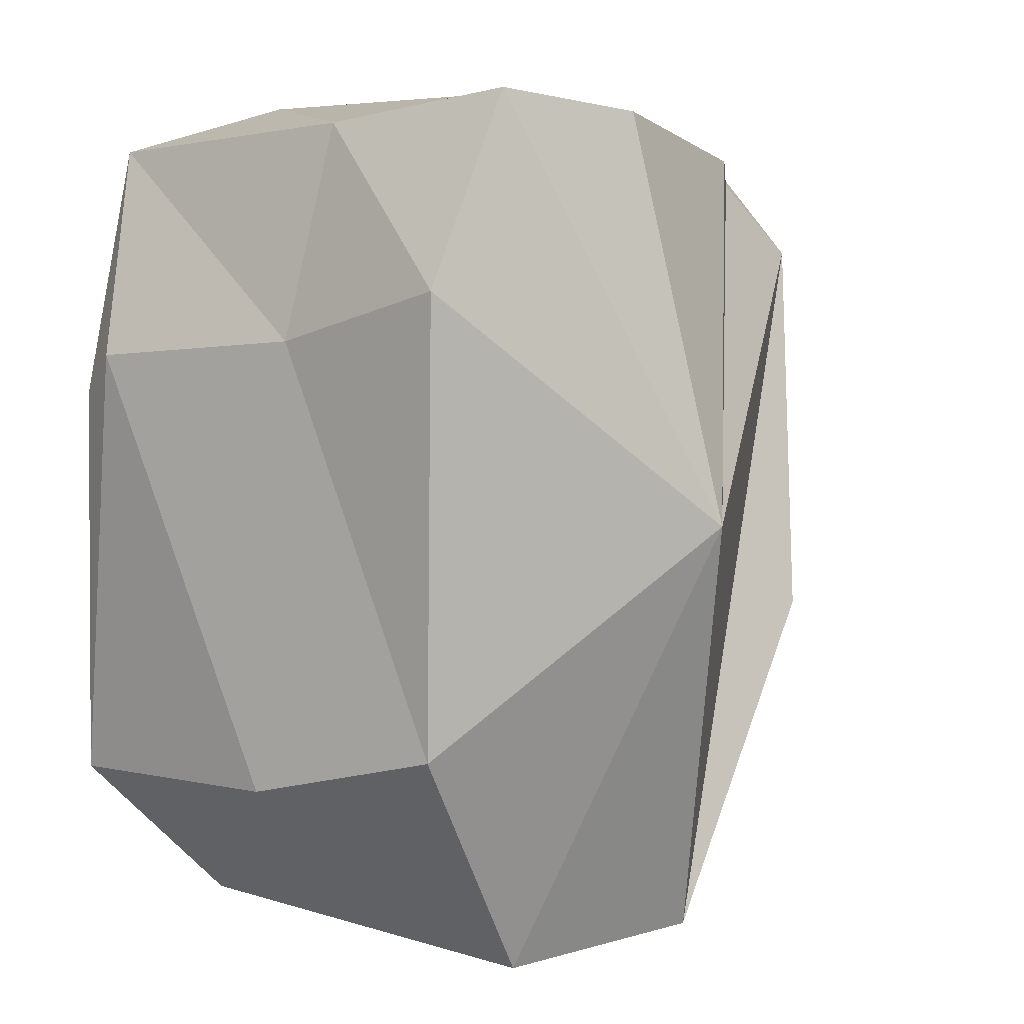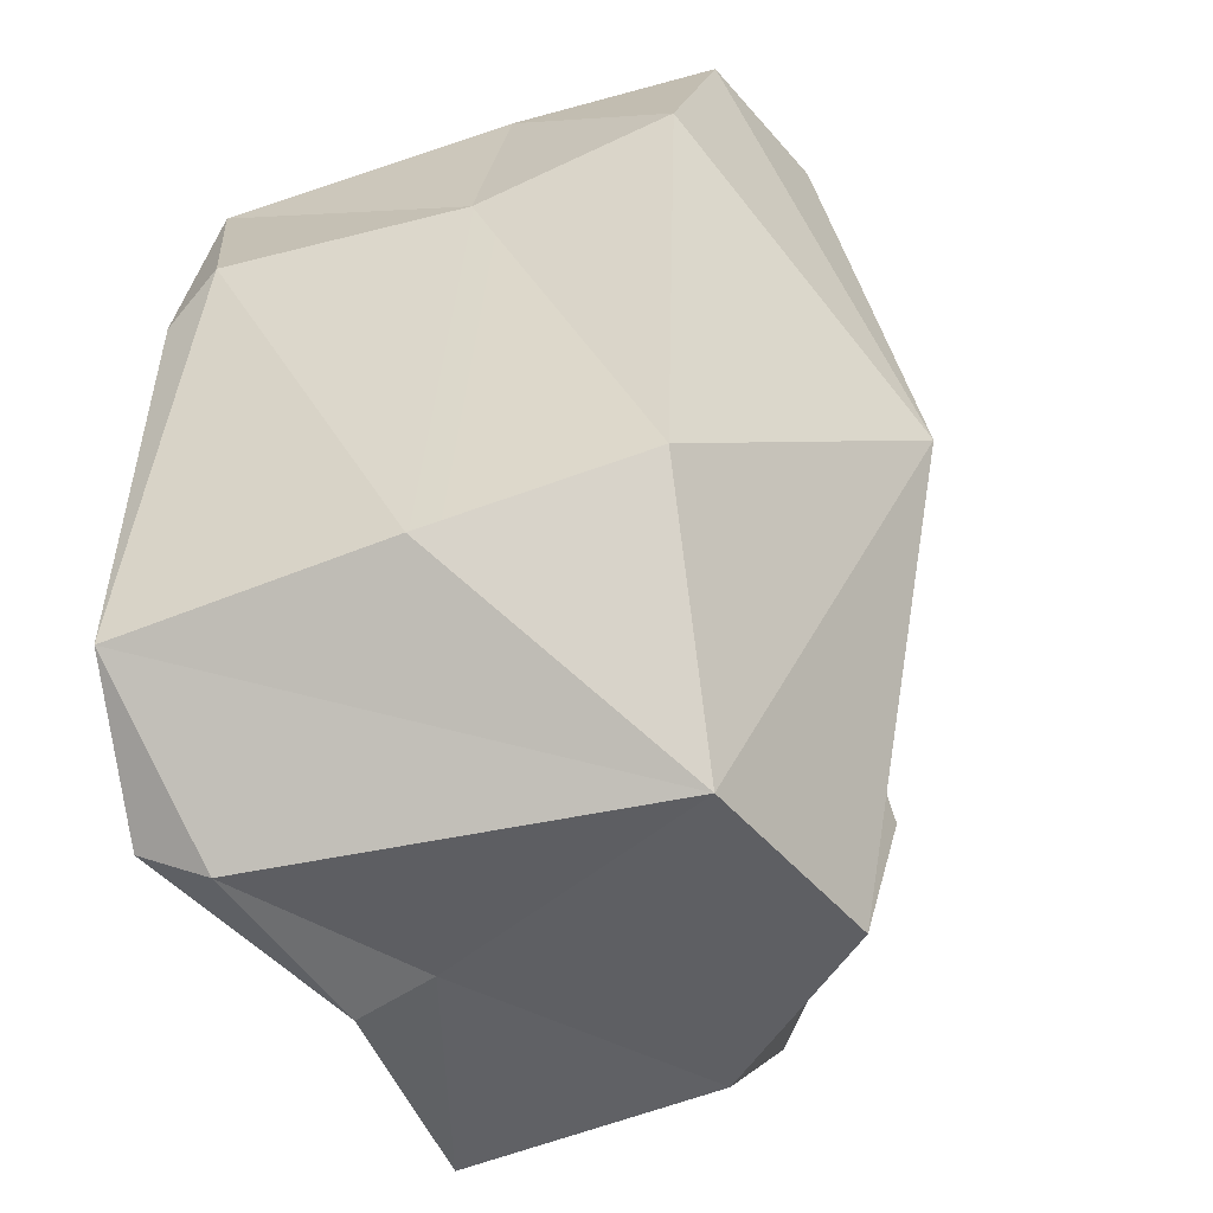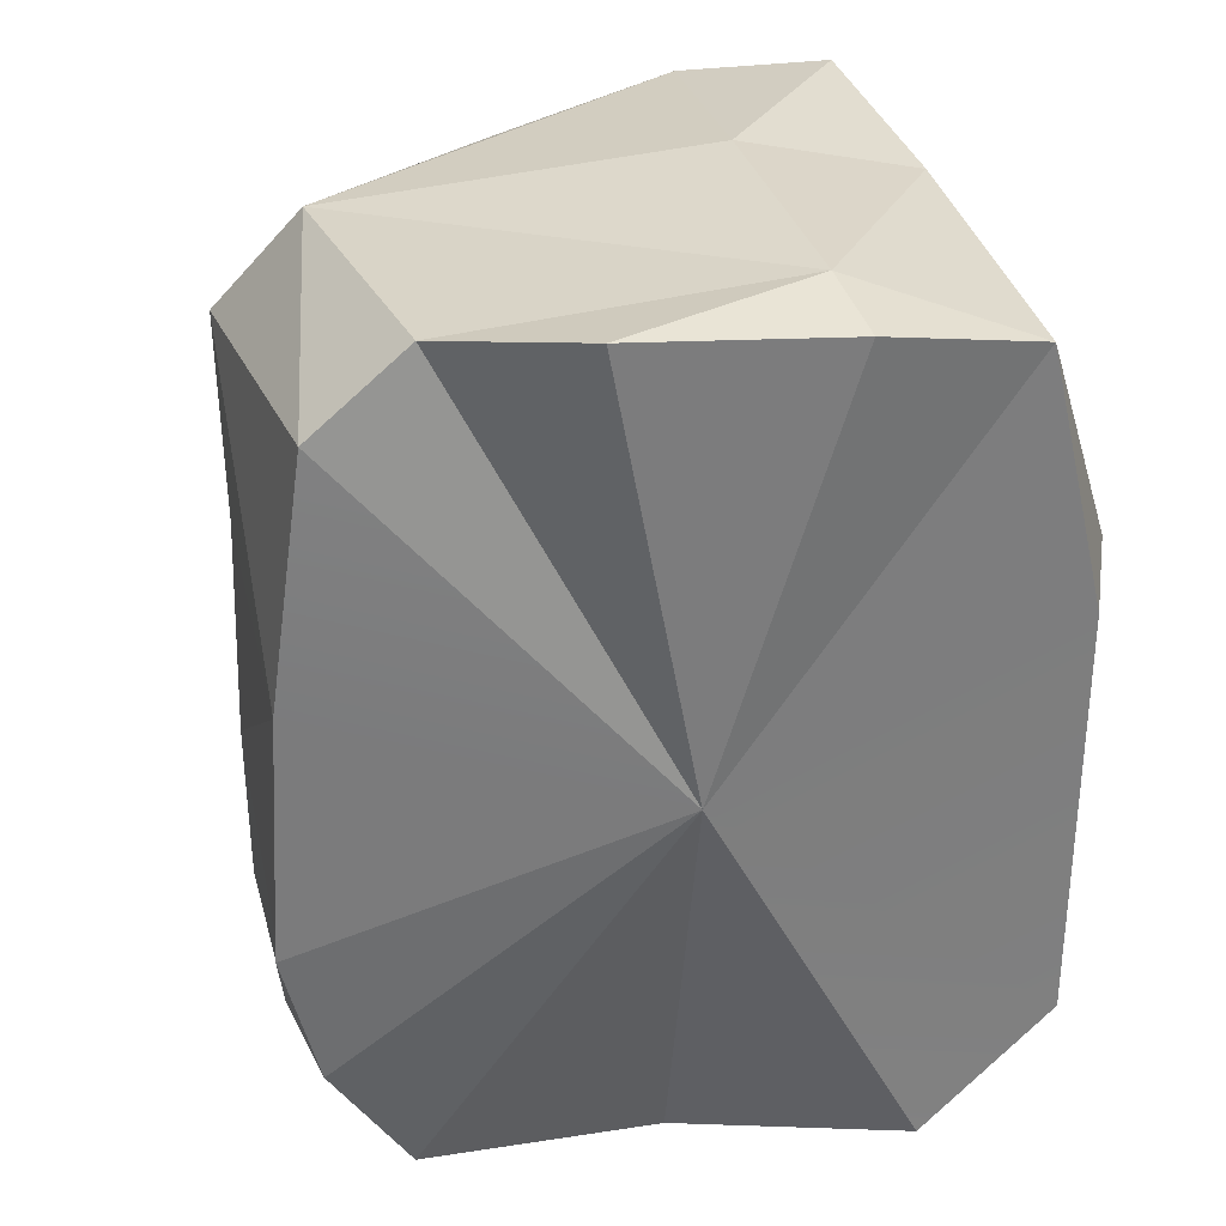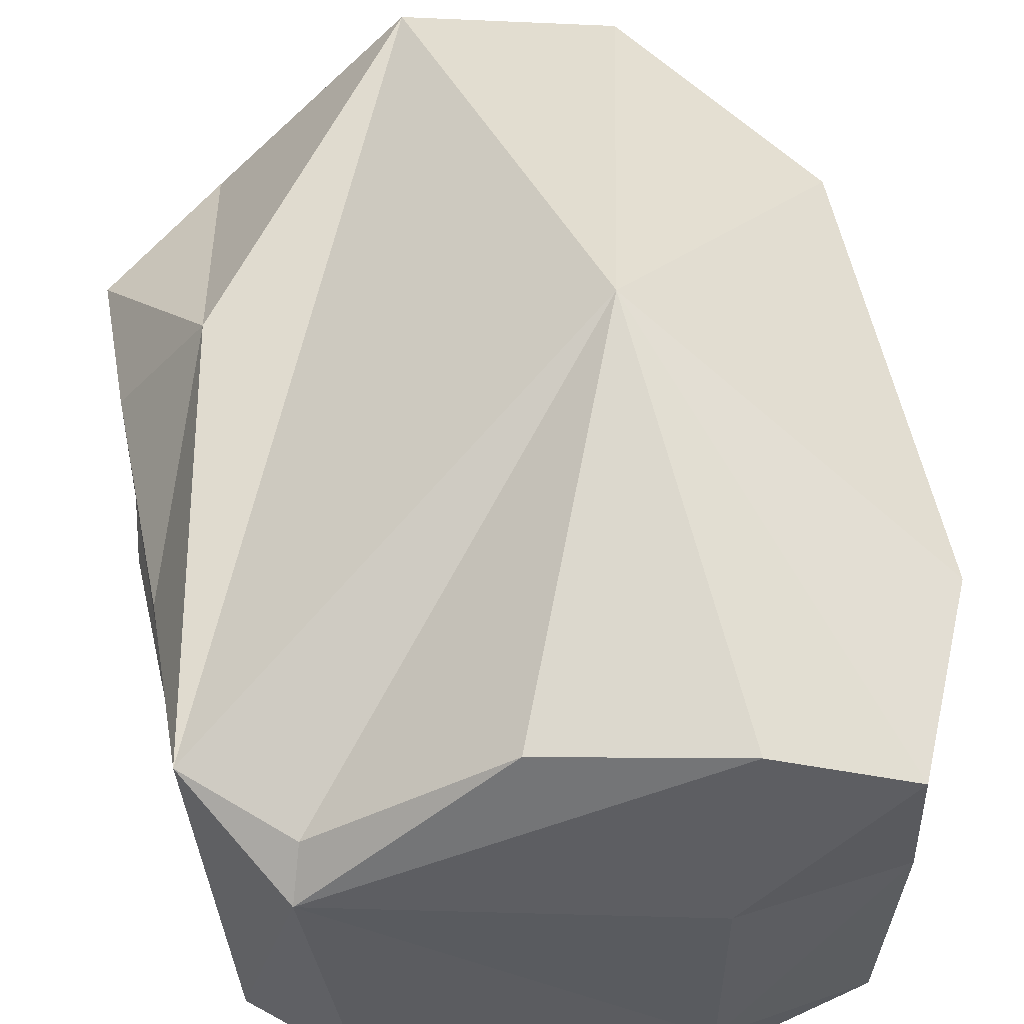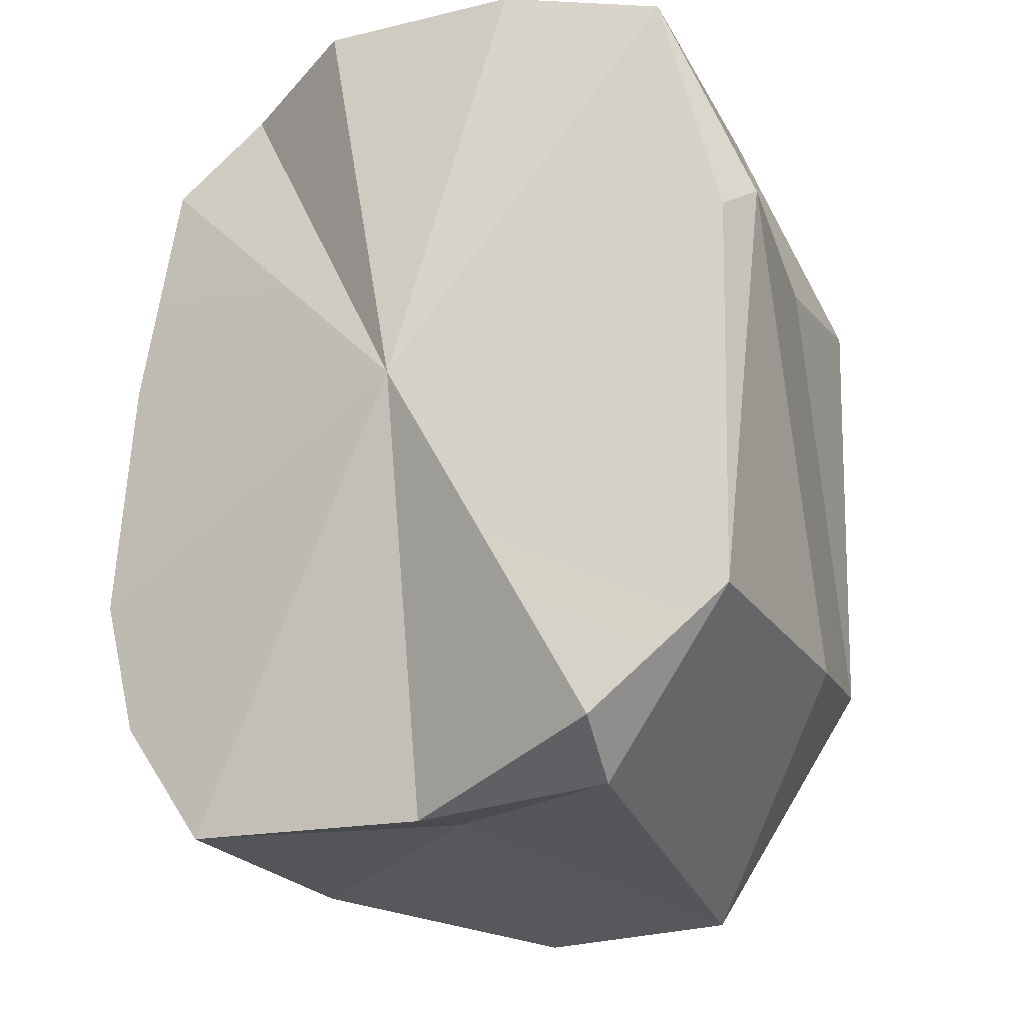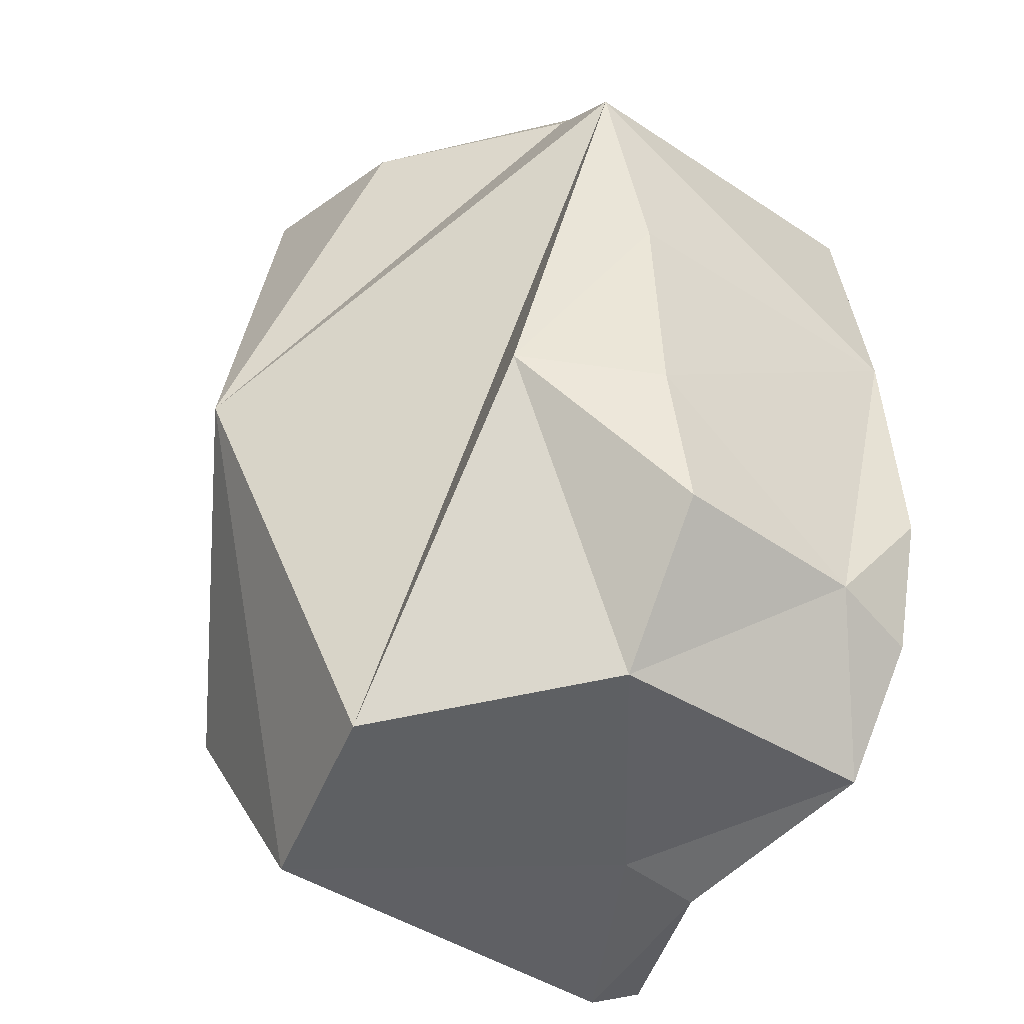
<metadata>
{"format":"obj","ext":"obj","renderer":"f3d","projection":"perspective","resolution":1024,"background":"white","views":[{"elev":5.8,"azim":129.1,"up":"+Z"},{"elev":-47.4,"azim":108.7,"up":"+Z"},{"elev":32.2,"azim":-14.5,"up":"+Z"},{"elev":57.1,"azim":-9.9,"up":"+Y"},{"elev":-25.9,"azim":20.9,"up":"+Z"},{"elev":-44.6,"azim":-128.6,"up":"+Z"}]}
</metadata>
<code>
g golemPieces10
v -0.05277 -0.1925 0.2696
v 0.06869 -0.1482 0.2714
v 0.07247 -0.2019 0.2619
v -0.2096 -0.08433 -0.1715
v -0.2106 -0.1427 0.0581
v -0.2193 -0.1425 -0.09511
v -0.2096 -0.08433 -0.1715
v -0.2193 -0.1425 -0.09511
v -0.1982 -0.1418 -0.1799
v -0.2096 -0.08433 -0.1715
v -0.1982 -0.1418 -0.1799
v -0.1501 -0.1383 -0.2544
v 0.001725 -0.09114 -0.2489
v -0.1501 -0.1383 -0.2544
v -0.005377 -0.1381 -0.2601
v 0.001725 -0.09114 -0.2489
v -0.005377 -0.1381 -0.2601
v 0.1188 -0.1622 -0.2607
v 0.1188 -0.1622 -0.2607
v -0.005377 -0.1381 -0.2601
v 0.1217 -0.2055 -0.2356
v 0.1188 -0.1622 -0.2607
v 0.1217 -0.2055 -0.2356
v 0.2024 -0.1986 -0.1673
v 0.2193 -0.1564 0.1082
v 0.2024 -0.1986 -0.1673
v 0.2063 -0.1891 0.08248
v 0.1696 -0.1867 0.2396
v 0.2193 -0.1564 0.1082
v 0.2063 -0.1891 0.08248
v 0.06869 -0.1482 0.2714
v 0.1696 -0.1867 0.2396
v 0.07247 -0.2019 0.2619
v 0.06869 -0.1482 0.2714
v -0.05277 -0.1925 0.2696
v -0.131 -0.1415 0.256
v -0.154 0.04854 0.2444
v 0.06736 0.01265 0.2727
v 0.06869 -0.1482 0.2714
v 0.06736 0.01265 0.2727
v 0.1706 -0.001569 0.2514
v 0.06869 -0.1482 0.2714
v 0.06869 -0.1482 0.2714
v 0.1706 -0.001569 0.2514
v 0.1696 -0.1867 0.2396
v 0.1706 -0.001569 0.2514
v 0.2058 -0.009275 0.1193
v 0.1696 -0.1867 0.2396
v 0.1696 -0.1867 0.2396
v 0.2058 -0.009275 0.1193
v 0.2193 -0.1564 0.1082
v 0.2058 -0.009275 0.1193
v 0.2151 -0.02902 -0.1589
v 0.2193 -0.1564 0.1082
v 0.2015 0.09992 -0.1265
v 0.2193 -0.1564 0.1082
v 0.2151 -0.02902 -0.1589
v 0.2024 -0.1986 -0.1673
v 0.2151 -0.02902 -0.1589
v 0.1099 0.0902 -0.2727
v 0.2024 -0.1986 -0.1673
v 0.2024 -0.1986 -0.1673
v 0.1099 0.0902 -0.2727
v 0.1188 -0.1622 -0.2607
v 0.1099 0.0902 -0.2727
v 0.001725 -0.09114 -0.2489
v 0.1188 -0.1622 -0.2607
v -0.1354 0.02384 -0.2477
v -0.1501 -0.1383 -0.2544
v 0.001725 -0.09114 -0.2489
v -0.21 0.03575 -0.1697
v -0.2096 -0.08433 -0.1715
v -0.1354 0.02384 -0.2477
v -0.1354 0.02384 -0.2477
v -0.2096 -0.08433 -0.1715
v -0.1501 -0.1383 -0.2544
v -0.2092 0.05022 -0.07813
v -0.2096 -0.08433 -0.1715
v -0.21 0.03575 -0.1697
v -0.2046 0.05197 0.05902
v -0.2106 -0.1427 0.0581
v -0.2092 0.05022 -0.07813
v -0.2092 0.05022 -0.07813
v -0.2106 -0.1427 0.0581
v -0.2096 -0.08433 -0.1715
v -0.2046 0.05197 0.05902
v -0.2033 0.08286 0.1747
v -0.2106 -0.1427 0.0581
v -0.2106 -0.1427 0.0581
v -0.2033 0.08286 0.1747
v -0.1888 -0.1416 0.2079
v -0.2033 0.08286 0.1747
v -0.154 0.04854 0.2444
v -0.1888 -0.1416 0.2079
v -0.1888 -0.1416 0.2079
v -0.154 0.04854 0.2444
v -0.131 -0.1415 0.256
v -0.131 -0.1415 0.256
v -0.154 0.04854 0.2444
v 0.06869 -0.1482 0.2714
v -0.03547 0.1457 0.2311
v 0.07605 0.155 0.2564
v -0.154 0.04854 0.2444
v -0.154 0.04854 0.2444
v 0.07605 0.155 0.2564
v 0.06736 0.01265 0.2727
v 0.07605 0.155 0.2564
v 0.1581 0.1219 0.2674
v 0.06736 0.01265 0.2727
v 0.06736 0.01265 0.2727
v 0.1581 0.1219 0.2674
v 0.1706 -0.001569 0.2514
v 0.1581 0.1219 0.2674
v 0.2085 0.1098 0.15
v 0.1706 -0.001569 0.2514
v 0.1706 -0.001569 0.2514
v 0.2085 0.1098 0.15
v 0.2058 -0.009275 0.1193
v 0.2085 0.1098 0.15
v 0.2015 0.09992 -0.1265
v 0.2058 -0.009275 0.1193
v 0.2015 0.09992 -0.1265
v 0.1099 0.0902 -0.2727
v 0.2151 -0.02902 -0.1589
v -0.01859 0.1299 -0.2649
v 0.001725 -0.09114 -0.2489
v 0.1099 0.0902 -0.2727
v -0.01859 0.1299 -0.2649
v -0.1354 0.02384 -0.2477
v 0.001725 -0.09114 -0.2489
v -0.2033 0.08286 0.1747
v -0.1464 0.07255 0.221
v -0.154 0.04854 0.2444
v -0.1464 0.07255 0.221
v -0.03547 0.1457 0.2311
v -0.154 0.04854 0.2444
v -0.005377 -0.1381 -0.2601
v -0.004851 -0.1992 0.004802
v 0.1217 -0.2055 -0.2356
v 0.1581 0.1219 0.2674
v 0.05218 0.2055 0.008359
v 0.2085 0.1098 0.15
v -0.131 -0.1415 0.256
v -0.05277 -0.1925 0.2696
v -0.004851 -0.1992 0.004802
v -0.004851 -0.1992 0.004802
v -0.05277 -0.1925 0.2696
v 0.07247 -0.2019 0.2619
v -0.004851 -0.1992 0.004802
v 0.07247 -0.2019 0.2619
v 0.1696 -0.1867 0.2396
v -0.004851 -0.1992 0.004802
v 0.1696 -0.1867 0.2396
v 0.2063 -0.1891 0.08248
v 0.2024 -0.1986 -0.1673
v 0.1217 -0.2055 -0.2356
v -0.1501 -0.1383 -0.2544
v -0.004851 -0.1992 0.004802
v -0.005377 -0.1381 -0.2601
v -0.1982 -0.1418 -0.1799
v -0.004851 -0.1992 0.004802
v -0.1501 -0.1383 -0.2544
v -0.2193 -0.1425 -0.09511
v -0.004851 -0.1992 0.004802
v -0.1982 -0.1418 -0.1799
v -0.2106 -0.1427 0.0581
v -0.004851 -0.1992 0.004802
v -0.2193 -0.1425 -0.09511
v -0.1888 -0.1416 0.2079
v -0.131 -0.1415 0.256
v -0.004851 -0.1992 0.004802
v -0.1888 -0.1416 0.2079
v -0.1354 0.02384 -0.2477
v -0.1573 0.1243 -0.06712
v -0.21 0.03575 -0.1697
v -0.2033 0.08286 0.1747
v -0.01859 0.1299 -0.2649
v 0.05218 0.2055 0.008359
v 0.05218 0.2055 0.008359
v -0.01859 0.1299 -0.2649
v 0.1099 0.0902 -0.2727
v 0.05218 0.2055 0.008359
v 0.1099 0.0902 -0.2727
v 0.2015 0.09992 -0.1265
v 0.05218 0.2055 0.008359
v 0.2015 0.09992 -0.1265
v 0.2085 0.1098 0.15
v 0.07605 0.155 0.2564
v 0.05218 0.2055 0.008359
v 0.1581 0.1219 0.2674
v -0.03547 0.1457 0.2311
v 0.05218 0.2055 0.008359
v 0.07605 0.155 0.2564
v -0.1464 0.07255 0.221
v 0.05218 0.2055 0.008359
v -0.03547 0.1457 0.2311
v -0.2033 0.08286 0.1747
v 0.05218 0.2055 0.008359
v -0.1464 0.07255 0.221
v -0.2033 0.08286 0.1747
v -0.2046 0.05197 0.05902
v -0.1573 0.1243 -0.06712
v -0.1573 0.1243 -0.06712
v -0.2046 0.05197 0.05902
v -0.2092 0.05022 -0.07813
v -0.1573 0.1243 -0.06712
v -0.2092 0.05022 -0.07813
v -0.21 0.03575 -0.1697
v -0.01859 0.1299 -0.2649
v -0.1573 0.1243 -0.06712
v -0.1354 0.02384 -0.2477
v -0.2033 0.08286 0.1747
v -0.1573 0.1243 -0.06712
v -0.01859 0.1299 -0.2649
g golemPieces10_0
f 3 2 1
f 6 5 4
f 9 8 7
f 12 11 10
f 15 14 13
f 18 17 16
f 21 20 19
f 24 23 22
f 27 26 25
f 30 29 28
f 33 32 31
f 36 35 34
f 39 38 37
f 42 41 40
f 45 44 43
f 48 47 46
f 51 50 49
f 54 53 52
f 53 55 52
f 58 57 56
f 61 60 59
f 64 63 62
f 67 66 65
f 70 69 68
f 73 72 71
f 76 75 74
f 79 78 77
f 82 81 80
f 85 84 83
f 88 87 86
f 91 90 89
f 94 93 92
f 97 96 95
f 100 99 98
f 103 102 101
f 106 105 104
f 109 108 107
f 112 111 110
f 115 114 113
f 118 117 116
f 121 120 119
f 124 123 122
f 127 126 125
f 130 129 128
f 133 132 131
f 136 135 134
f 139 138 137
f 142 141 140
f 145 144 143
f 148 147 146
f 151 150 149
f 154 153 152
f 155 154 152
f 156 155 152
f 159 158 157
f 162 161 160
f 165 164 163
f 168 167 166
f 166 167 169
f 172 171 170
f 175 174 173
f 178 177 176
f 181 180 179
f 184 183 182
f 187 186 185
f 190 189 188
f 193 192 191
f 196 195 194
f 199 198 197
f 202 201 200
f 205 204 203
f 208 207 206
f 211 210 209
f 214 213 212

</code>
